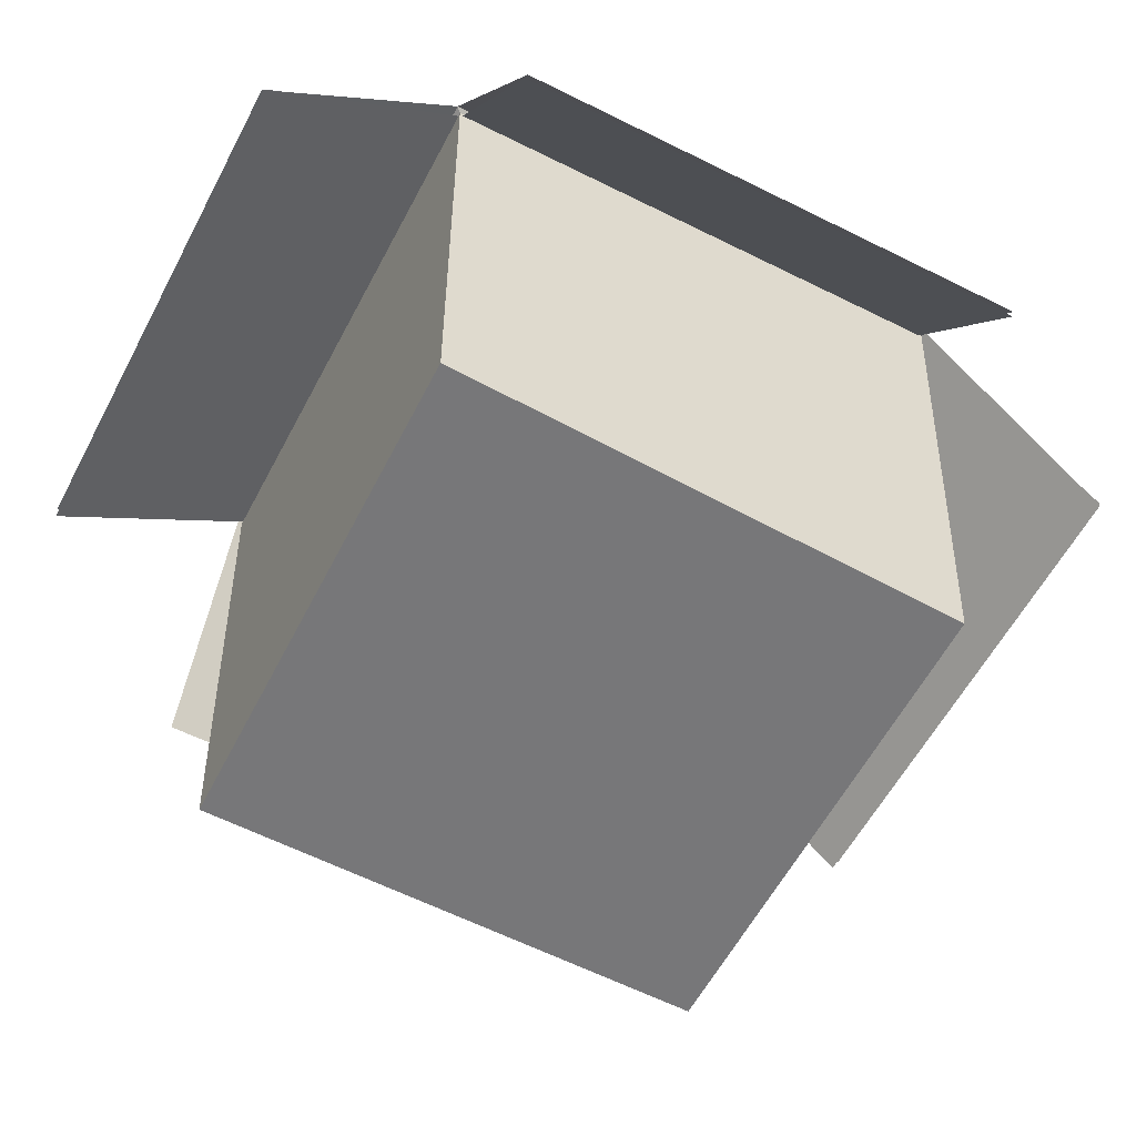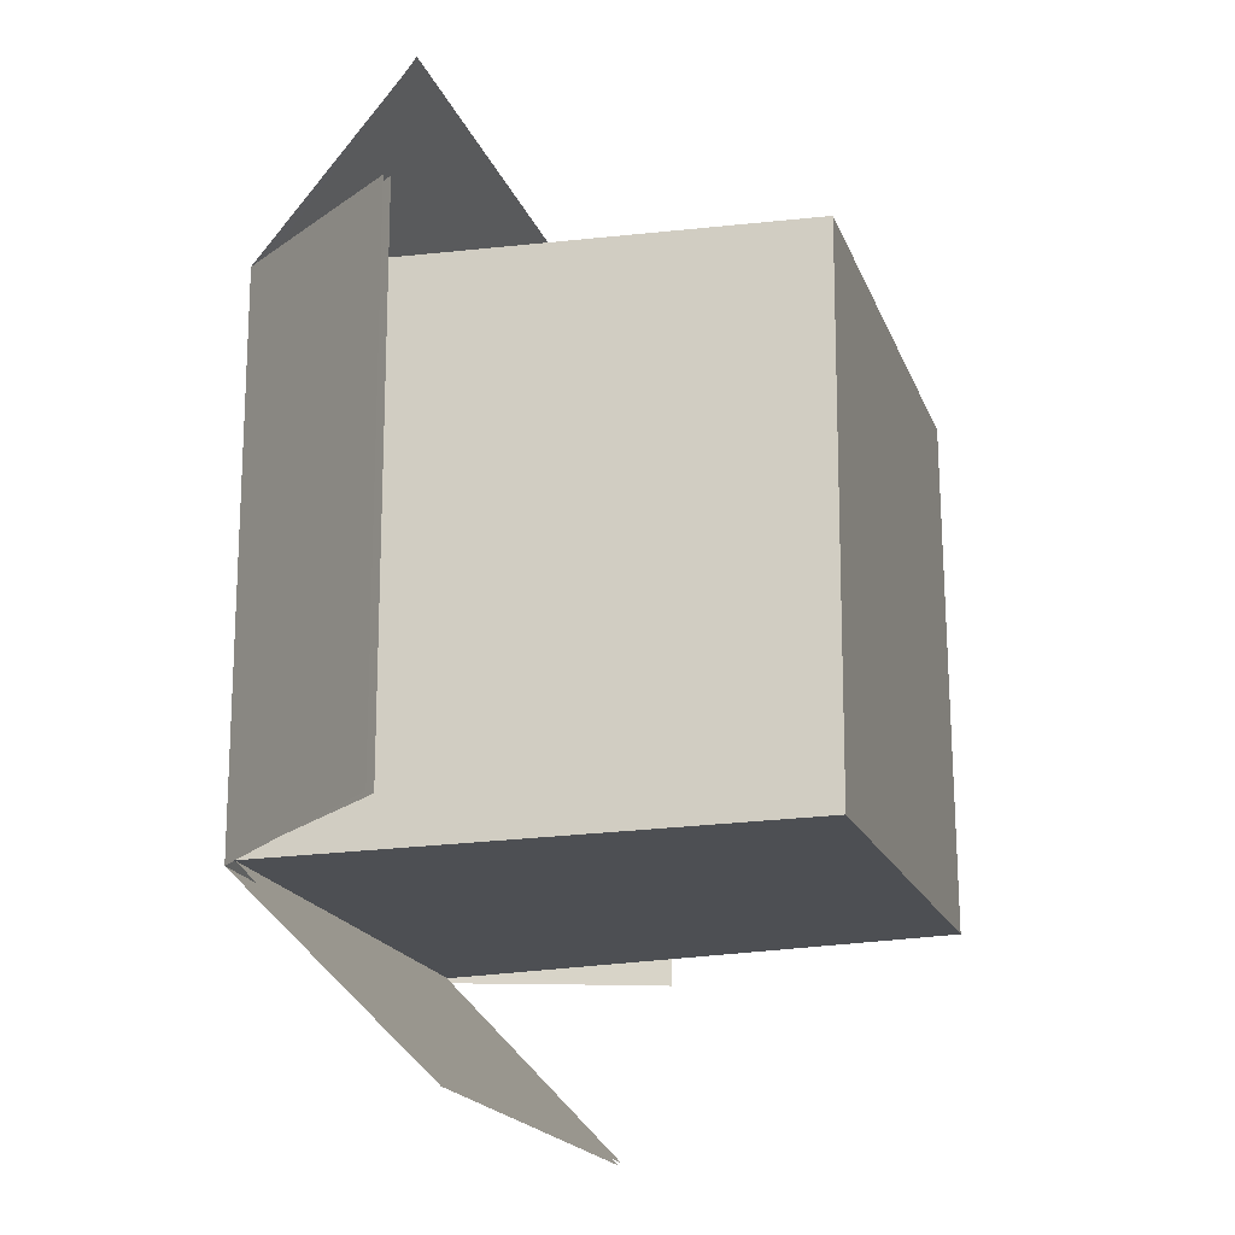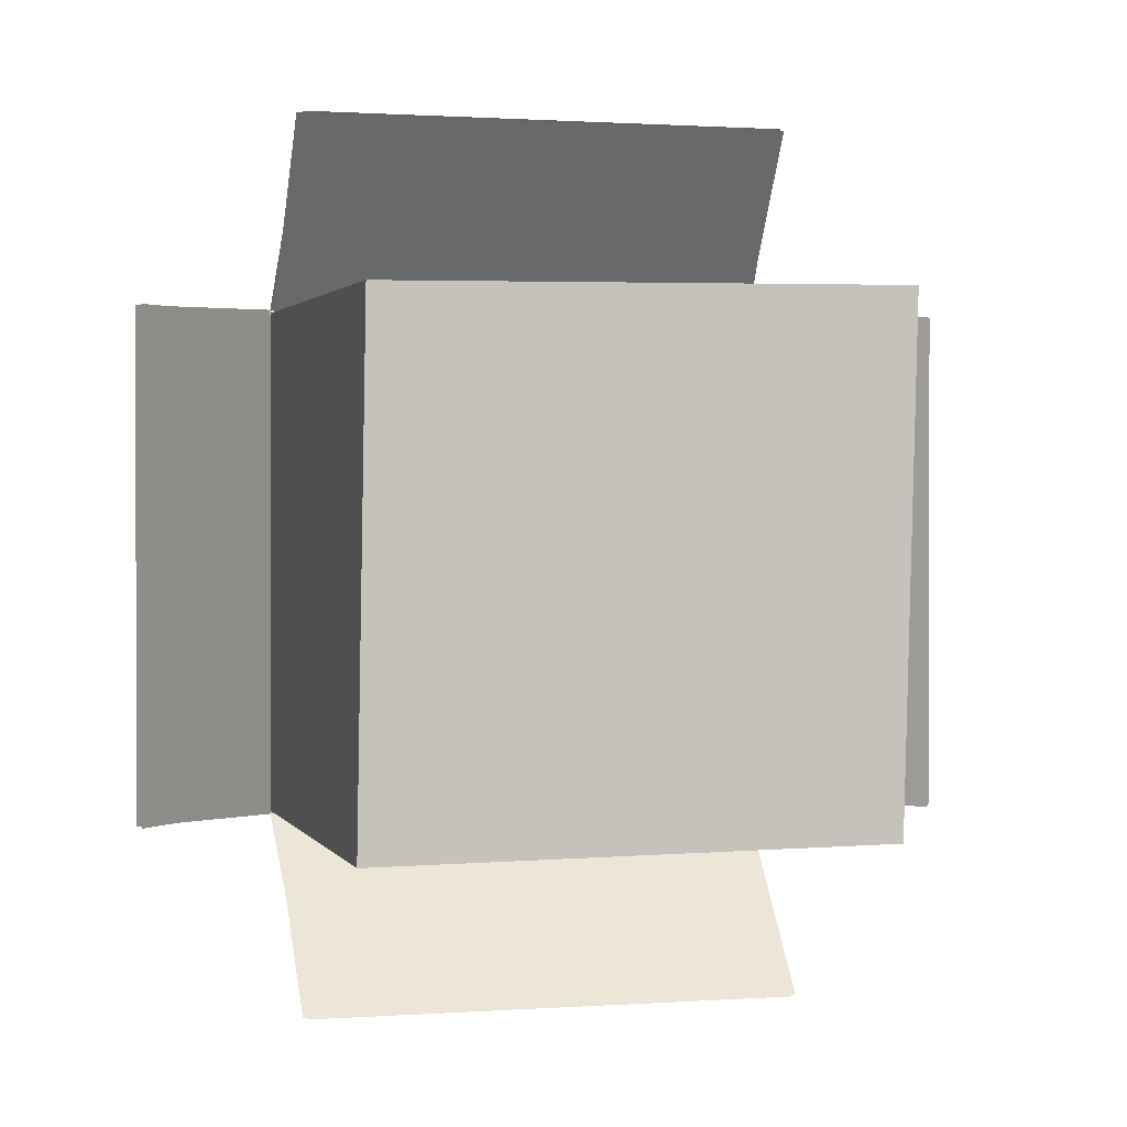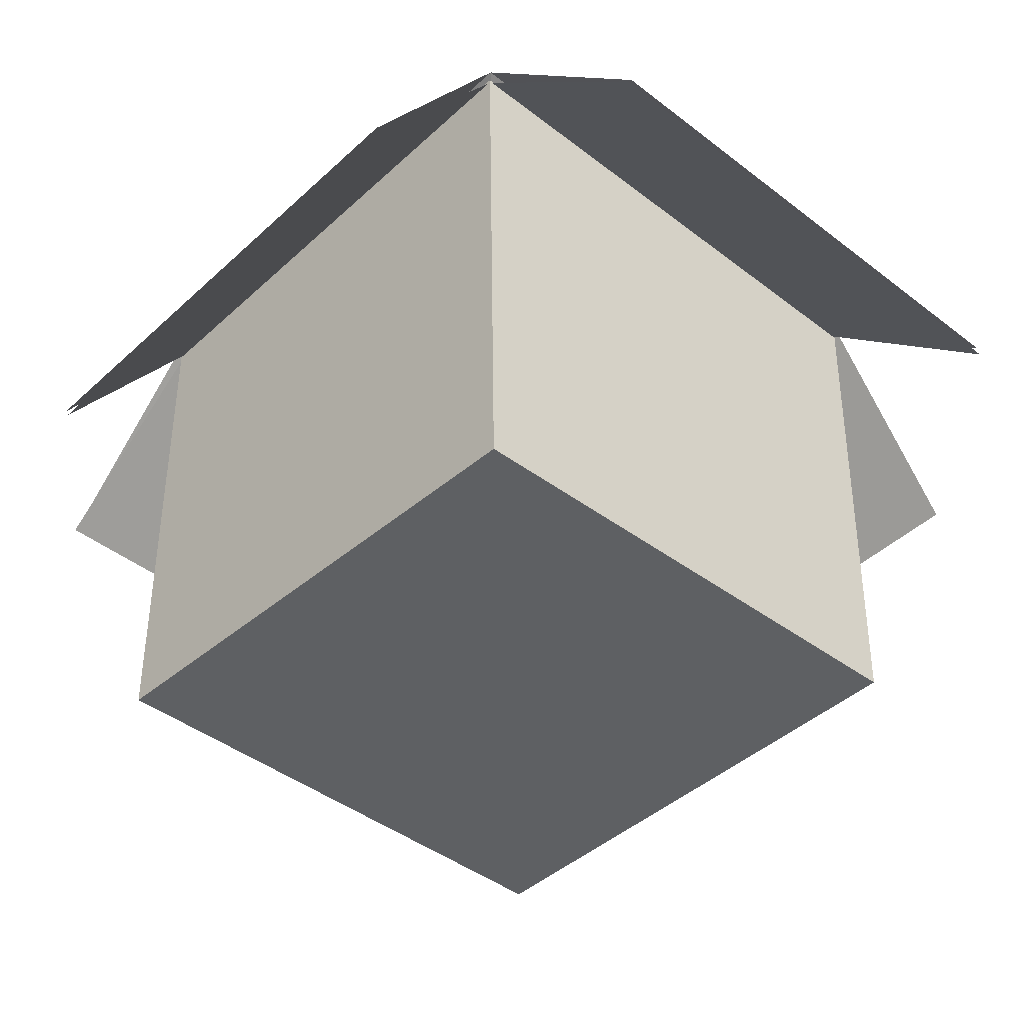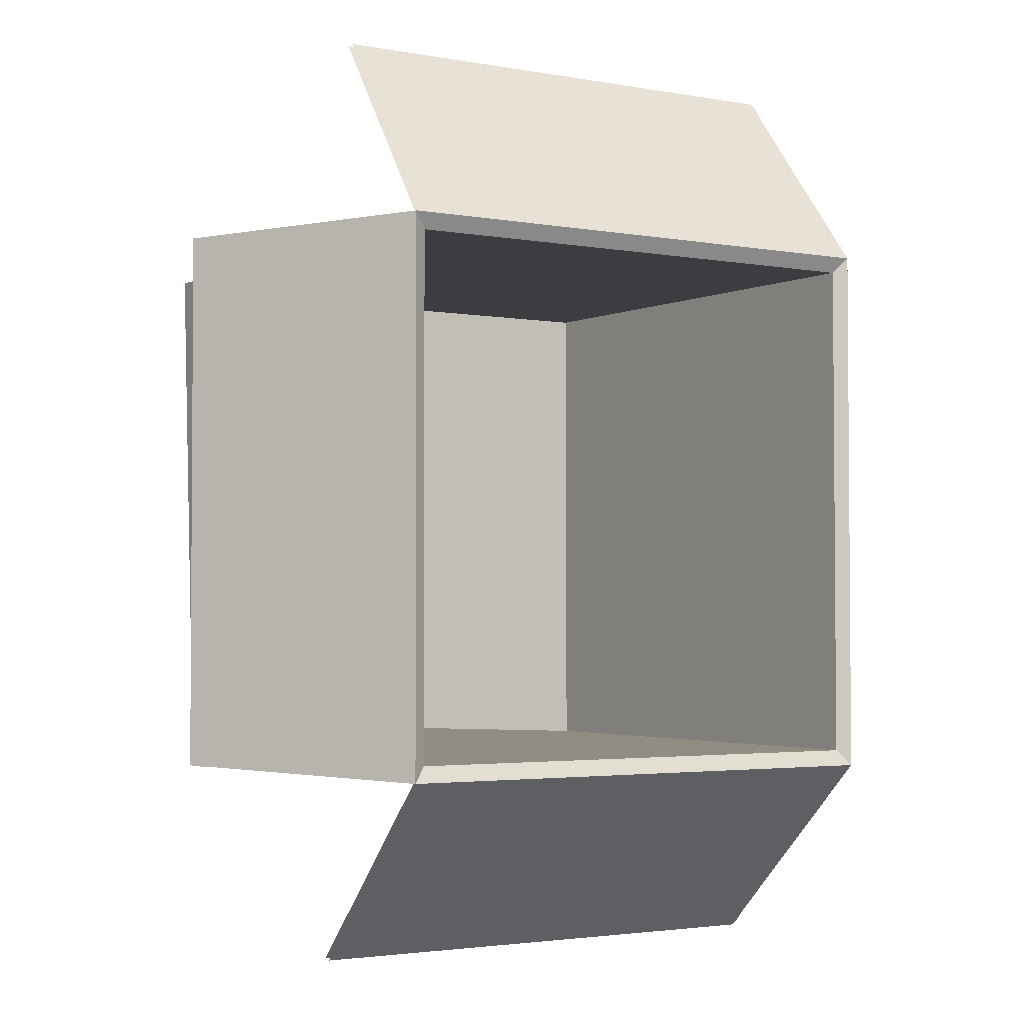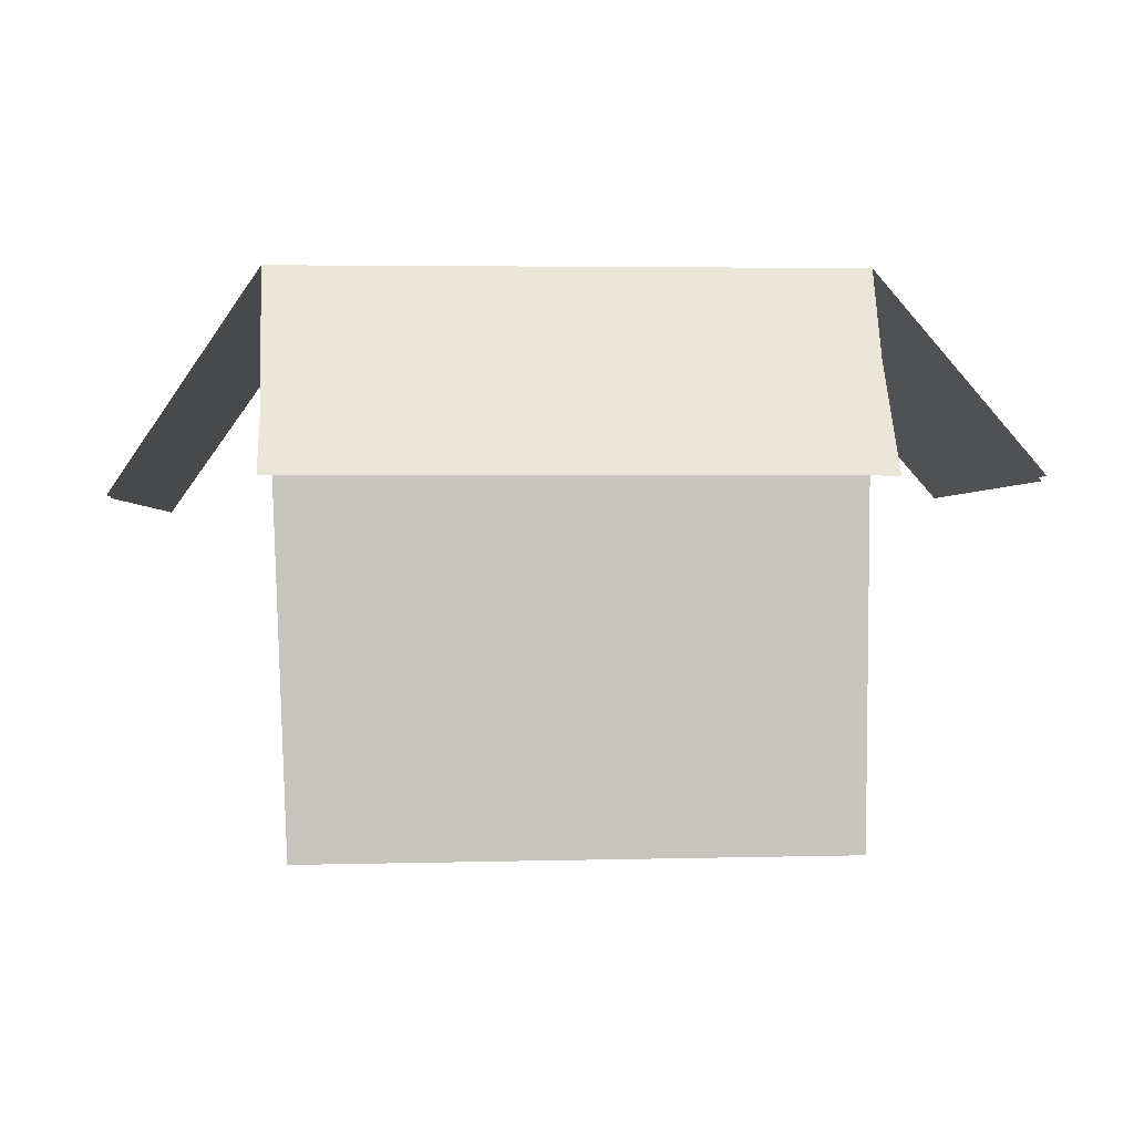
<metadata>
{"format":"obj","ext":"obj","renderer":"f3d","projection":"perspective","resolution":1024,"background":"white","views":[{"elev":-57.4,"azim":62.5,"up":"+Y"},{"elev":-18.0,"azim":-74.2,"up":"+Z"},{"elev":1.0,"azim":-14.3,"up":"+Z"},{"elev":-43.2,"azim":137.4,"up":"+Y"},{"elev":-2.6,"azim":146.8,"up":"+Z"},{"elev":-0.2,"azim":177.4,"up":"+Y"}]}
</metadata>
<code>
g default
v 51.27 39.37 -32.74
v 32.53 41.07 -57.97
v 32.91 40.74 -57.67
v 50.84 39.05 -32.89
v 32.34 63.89 -32.25
v 34.08 64.85 -34.24
v 33.37 64.1 -33.35
v 33.77 63.94 -33.74
v -54.08 41.7 -32.81
v -32.49 41.07 -57.97
v -53.42 41.09 -32.96
v -33.3 40.74 -57.67
v -32.27 63.89 -32.29
v -34.05 64.85 -34.27
v -33.72 64.1 -33.38
v -34.11 63.86 -33.78
v -32.29 46.42 58.37
v -54.08 41.7 32.6
v -33.1 46.08 58.13
v -53.42 41.09 32.73
v -32.17 63.89 32.17
v -33.95 64.85 34.16
v -33.63 64.1 33.25
v -34.03 63.98 33.64
v 51.27 39.37 32.79
v 32.59 46.42 58.37
v 50.84 39.05 32.91
v 32.97 46.08 58.13
v 32.37 63.89 32.26
v 34.12 64.85 34.25
v 33.4 64.1 33.34
v 33.79 64.05 33.73
v -33.46 -0.9375 -33.12
v -32.36 -0.9787 32.44
v 31.28 -1.802 -32.27
v 33.41 -0.8855 33.32
v 30.77 -0.6203 -29.55
v -32.18 0.1156 -32.19
v -32.09 0.1193 32.09
v 32.28 0.1157 32.17
g CardboardBox_VarA_LOD1 CardboardBox_VarA
f 14 13 5 6
f 16 8 35 33
f 7 15 12 3
f 6 2 10 14
f 15 7 8 16
f 22 21 13 14
f 24 16 33 34
f 15 23 20 11
f 14 9 18 22
f 23 15 16 24
f 29 30 6 5
f 35 8 32 36
f 4 27 31 7
f 1 6 30 25
f 7 31 32 8
f 21 22 30 29
f 28 19 23 31
f 26 30 22 17
f 31 23 24 32
f 34 33 35 36
f 24 34 36 32
f 37 40 29 5
f 40 39 21 29
f 39 38 13 21
f 38 37 5 13
f 37 38 39 40

</code>
